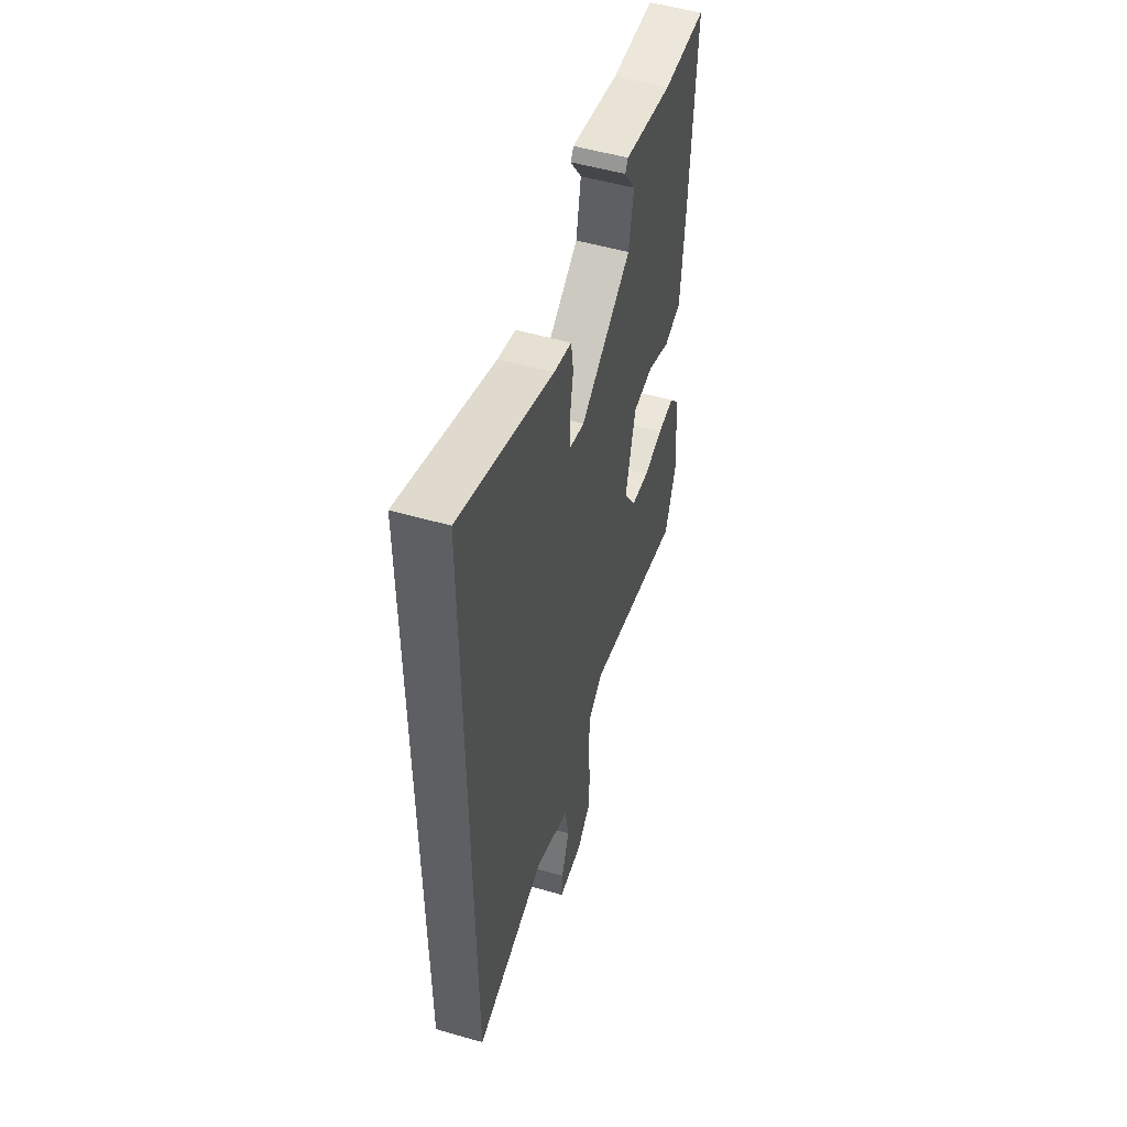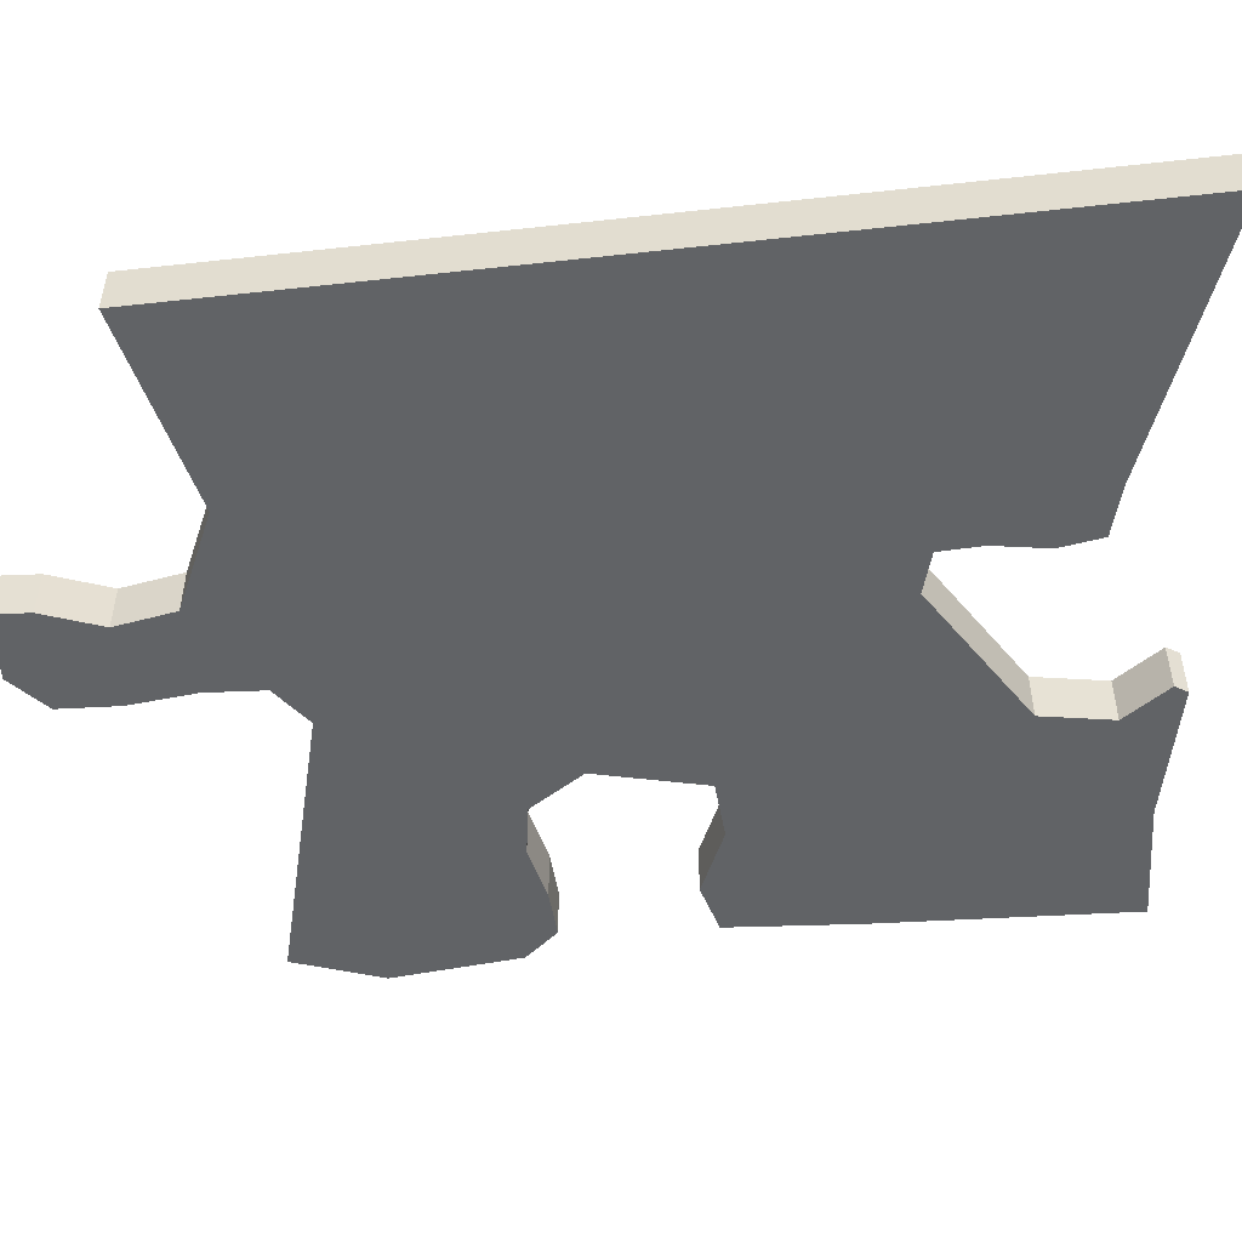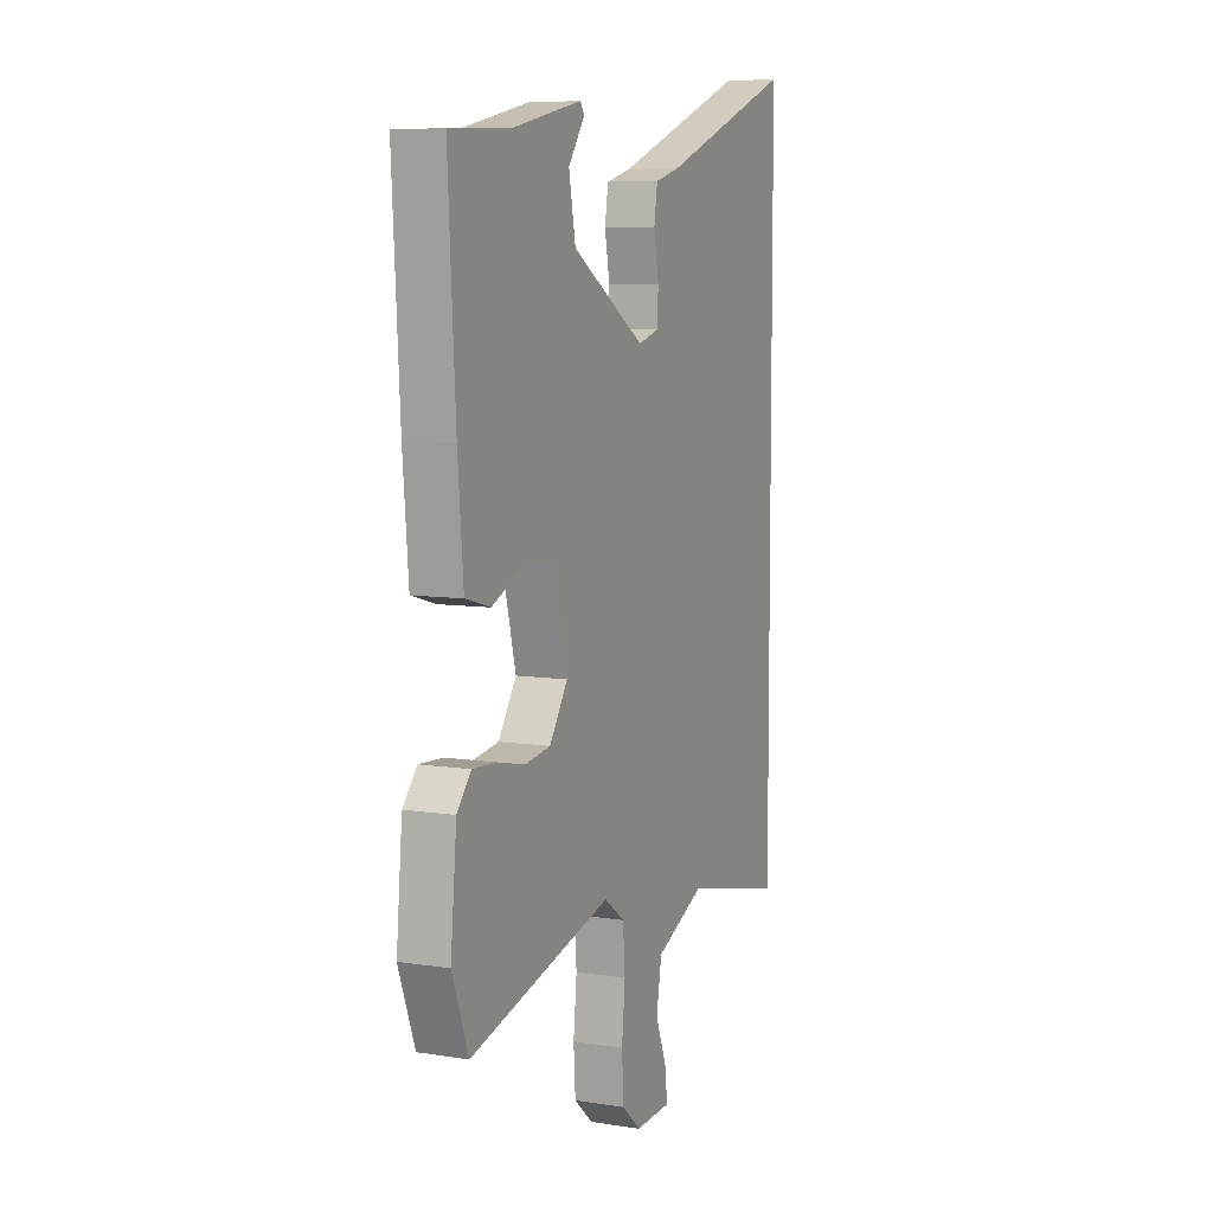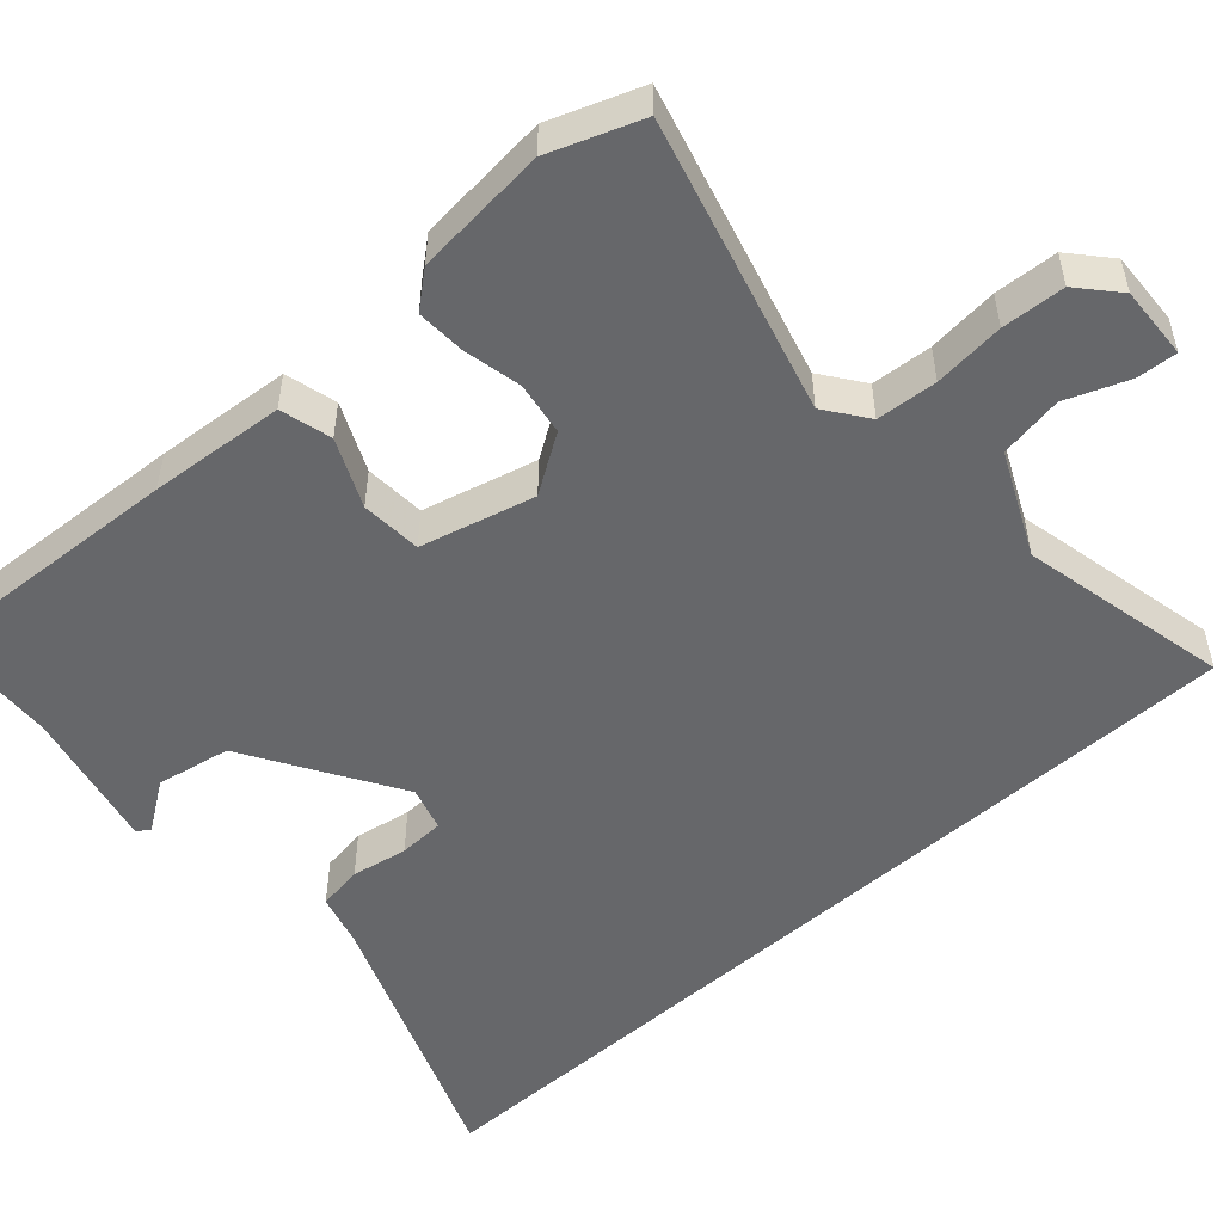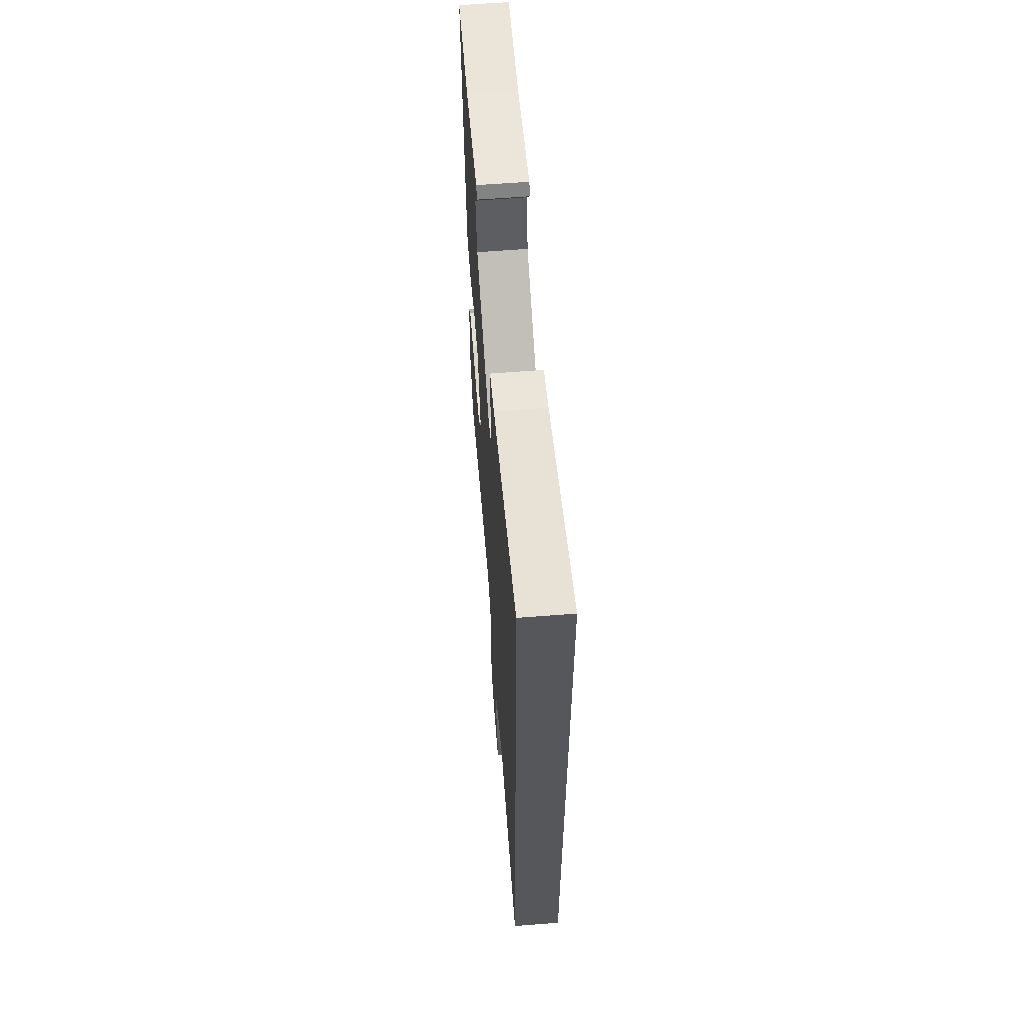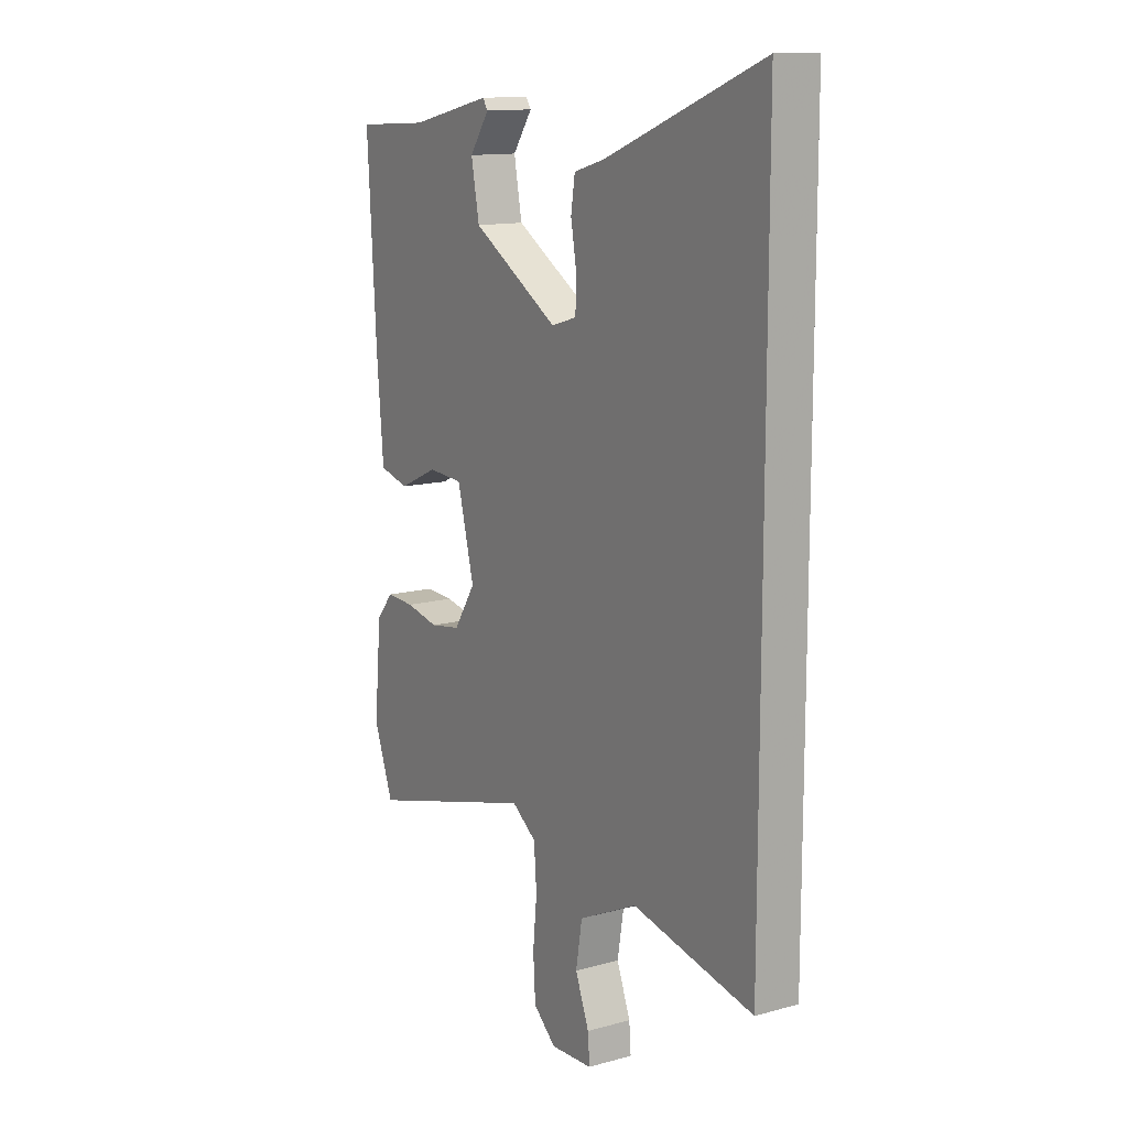
<metadata>
{"format":"obj","ext":"obj","renderer":"f3d","projection":"perspective","resolution":1024,"background":"white","views":[{"elev":52.4,"azim":-72.8,"up":"+Z"},{"elev":-50.8,"azim":-83.1,"up":"+Y"},{"elev":7.3,"azim":114.3,"up":"+Z"},{"elev":-52.1,"azim":131.9,"up":"+Y"},{"elev":62.3,"azim":-94.5,"up":"+Z"},{"elev":13.0,"azim":-122.2,"up":"+Z"}]}
</metadata>
<code>
v -0.5 0.07 -0.597
v -0.5 0.07 0.59
v -0.144 0.07 0.451
v -0.076 0.07 0.432
v -0.067 0.07 0.373
v -0.08 0.07 0.3
v -0.078 0.07 0.241
v -0.021 0.07 0.224
v 0.175 0.07 0.344
v 0.193 0.07 0.44
v 0.149 0.07 0.503
v 0.16 0.07 0.52
v 0.343 0.07 0.479
v 0.508 0.07 0.47
v 0.488 0.07 0.126
v 0.473 0.07 -0.05
v 0.406 0.07 -0.068
v 0.318 0.07 -0.028
v 0.239 0.07 -0.033
v 0.201 0.07 -0.181
v 0.25 0.07 -0.256
v 0.319 0.07 -0.267
v 0.394 0.07 -0.251
v 0.458 0.07 -0.248
v 0.496 0.07 -0.294
v 0.512 0.07 -0.468
v 0.468 0.07 -0.587
v 0.086 0.07 -0.483
v 0.031 0.07 -0.523
v 0.025 0.07 -0.602
v 0.034 0.07 -0.694
v 0.029 0.07 -0.776
v -0.022 0.07 -0.821
v -0.117 0.07 -0.816
v -0.113 0.07 -0.763
v -0.082 0.07 -0.683
v -0.096 0.07 -0.6
v -0.228 0.07 -0.538
v -0.5 0 -0.597
v -0.5 0 0.59
v -0.144 0 0.451
v -0.076 0 0.432
v -0.067 0 0.373
v -0.08 0 0.3
v -0.078 0 0.241
v -0.021 0 0.224
v 0.175 0 0.344
v 0.193 0 0.44
v 0.149 0 0.503
v 0.16 0 0.52
v 0.343 0 0.479
v 0.508 0 0.47
v 0.488 0 0.126
v 0.473 0 -0.05
v 0.406 0 -0.068
v 0.318 0 -0.028
v 0.239 0 -0.033
v 0.201 0 -0.181
v 0.25 0 -0.256
v 0.319 0 -0.267
v 0.394 0 -0.251
v 0.458 0 -0.248
v 0.496 0 -0.294
v 0.512 0 -0.468
v 0.468 0 -0.587
v 0.086 0 -0.483
v 0.031 0 -0.523
v 0.025 0 -0.602
v 0.034 0 -0.694
v 0.029 0 -0.776
v -0.022 0 -0.821
v -0.117 0 -0.816
v -0.113 0 -0.763
v -0.082 0 -0.683
v -0.096 0 -0.6
v -0.228 0 -0.538
f 33 34 35 36
f 33 36 37
f 30 31 32 33
f 29 30 33 37
f 28 29 37 38
f 26 27 28
f 25 26 28
f 22 23 24 25
f 22 25 28 38
f 15 16 17 18
f 13 14 15 18
f 13 18 19
f 10 11 12 13
f 9 10 13 19
f 8 9 19 20
f 3 4 5 6
f 3 6 7
f 2 3 7
f 1 2 7
f 21 22 38 1
f 1 7 8 20
f 1 20 21
f 74 73 72 71
f 75 74 71
f 71 70 69 68
f 75 71 68 67
f 76 75 67 66
f 66 65 64
f 66 64 63
f 63 62 61 60
f 76 66 63 60
f 56 55 54 53
f 56 53 52 51
f 57 56 51
f 51 50 49 48
f 57 51 48 47
f 58 57 47 46
f 44 43 42 41
f 45 44 41
f 45 41 40
f 45 40 39
f 39 76 60 59
f 58 46 45 39
f 59 58 39
f 1 39 40 2
f 2 40 41 3
f 3 41 42 4
f 4 42 43 5
f 5 43 44 6
f 6 44 45 7
f 7 45 46 8
f 8 46 47 9
f 9 47 48 10
f 10 48 49 11
f 11 49 50 12
f 12 50 51 13
f 13 51 52 14
f 14 52 53 15
f 15 53 54 16
f 16 54 55 17
f 17 55 56 18
f 18 56 57 19
f 19 57 58 20
f 20 58 59 21
f 21 59 60 22
f 22 60 61 23
f 23 61 62 24
f 24 62 63 25
f 25 63 64 26
f 26 64 65 27
f 27 65 66 28
f 28 66 67 29
f 29 67 68 30
f 30 68 69 31
f 31 69 70 32
f 32 70 71 33
f 33 71 72 34
f 34 72 73 35
f 35 73 74 36
f 36 74 75 37
f 37 75 76 38
f 38 76 39 1

</code>
